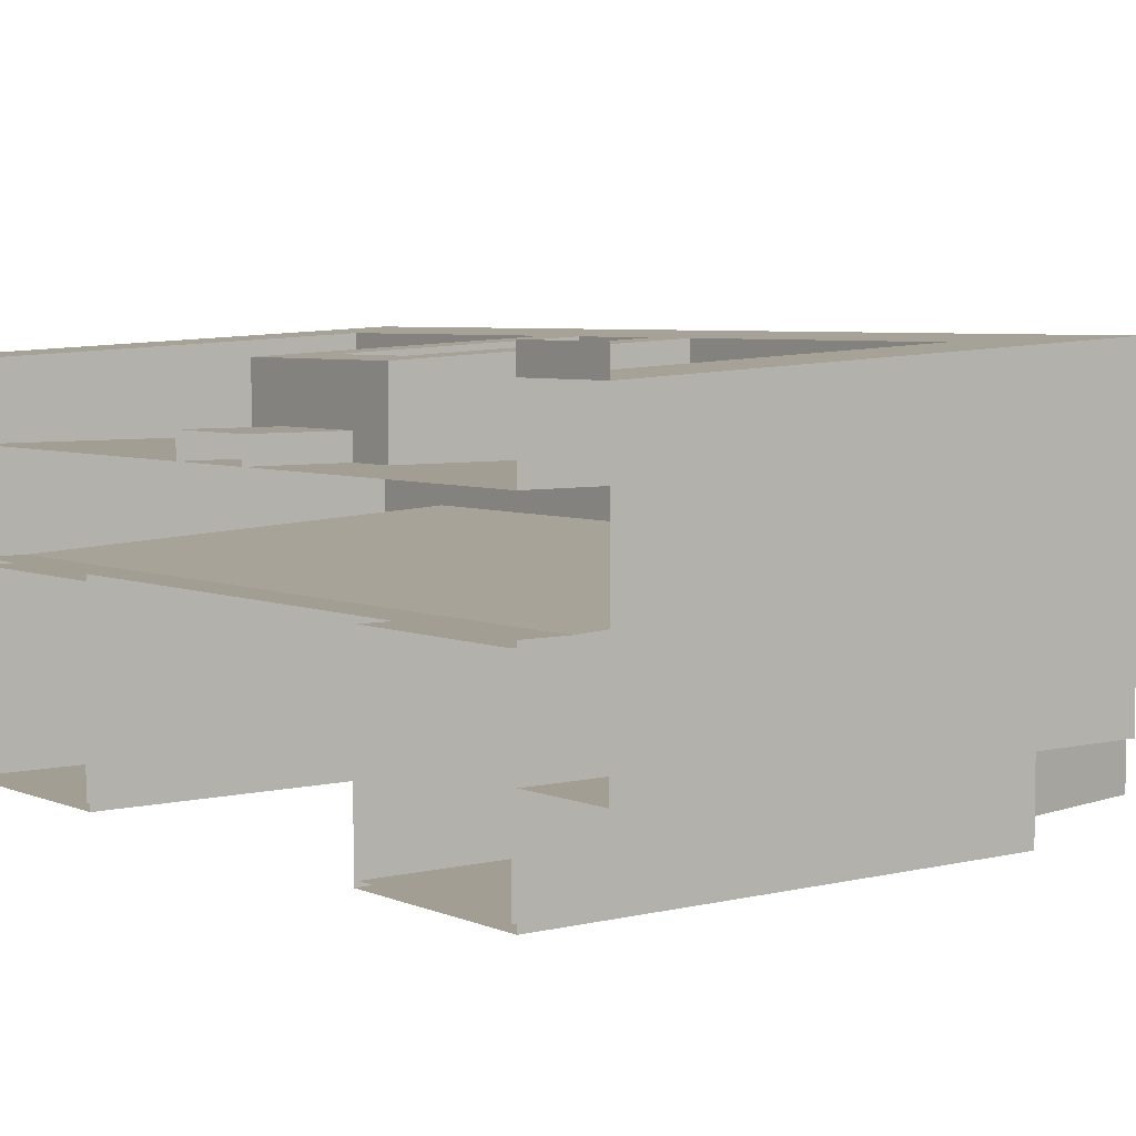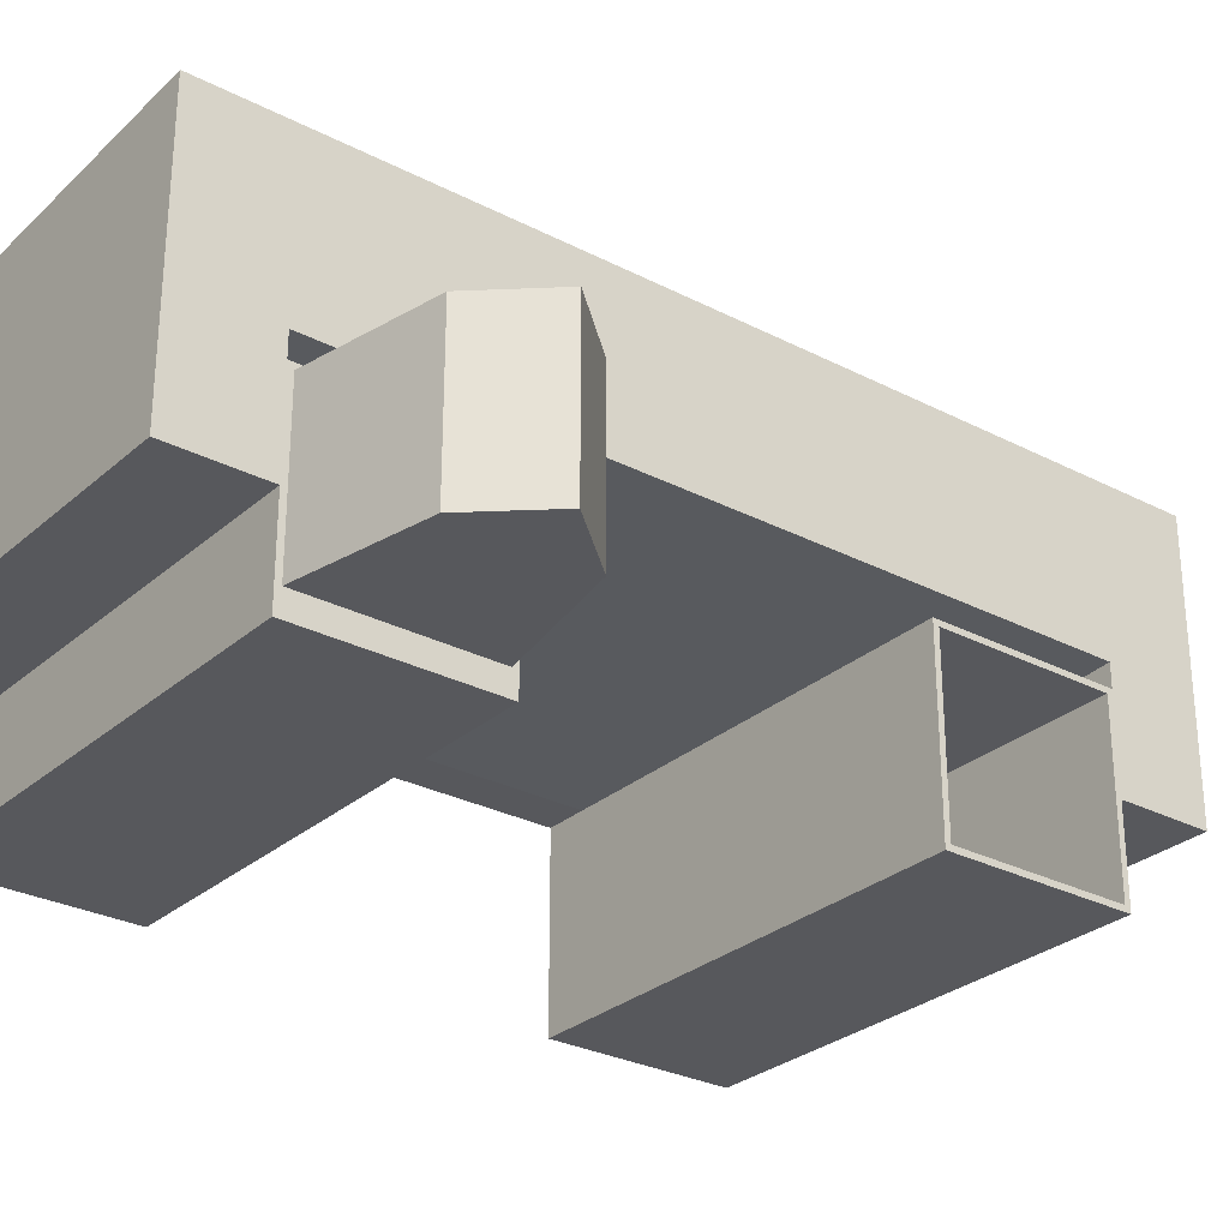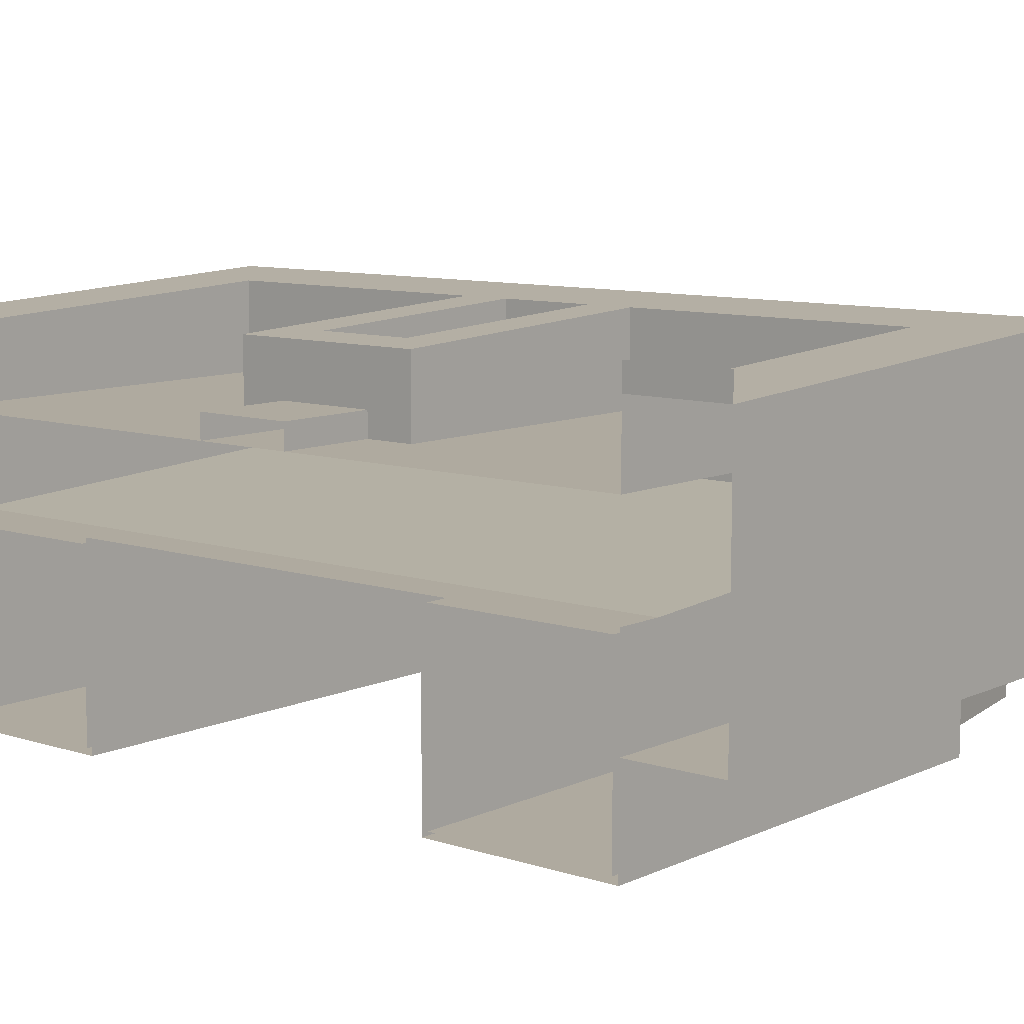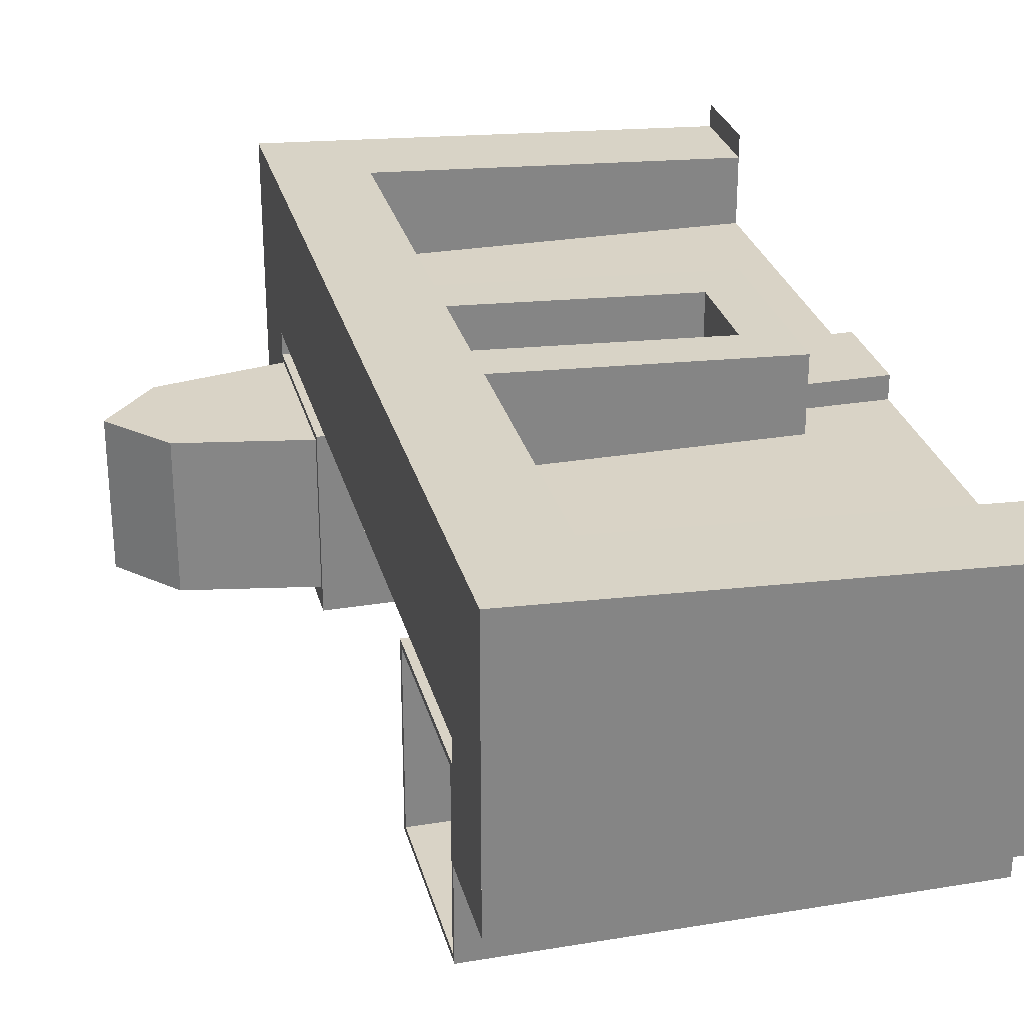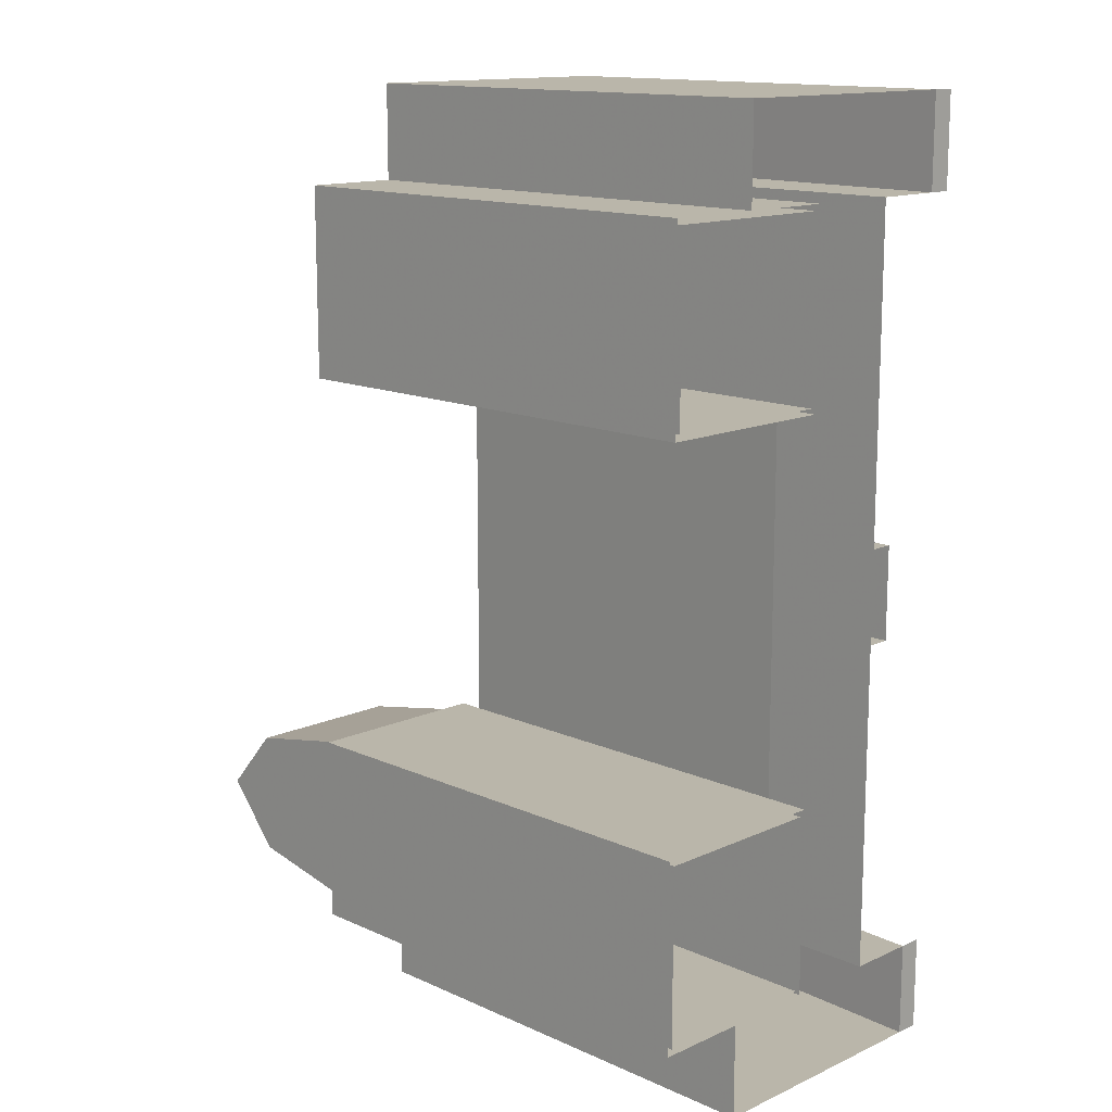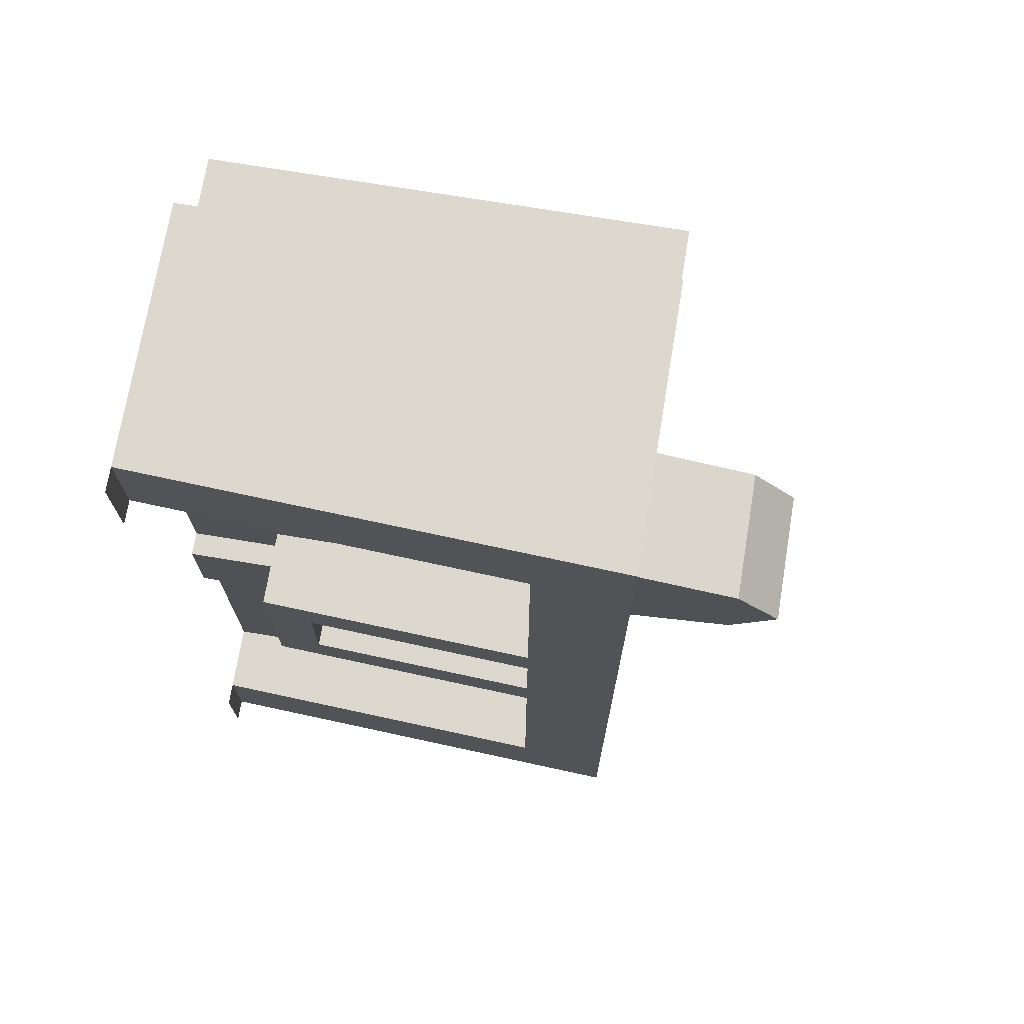
<metadata>
{"format":"obj","ext":"obj","renderer":"f3d","projection":"perspective","resolution":1024,"background":"white","views":[{"elev":5.2,"azim":142.5,"up":"+Y"},{"elev":-28.6,"azim":-127.9,"up":"+Y"},{"elev":9.4,"azim":130.1,"up":"+Y"},{"elev":28.3,"azim":-14.1,"up":"+Y"},{"elev":13.8,"azim":44.9,"up":"+Z"},{"elev":72.3,"azim":-170.6,"up":"+Z"}]}
</metadata>
<code>
v 0.2 0.0125 0.4125
v 0 0.0125 0.4125
v 0 0.0125 0.7875
v 0.2 0.0125 0.7875
v 0.2 0.3875 0.4125
v 0 0.3875 0.4125
v 0 0.0125 0.4125
v 0.2 0.0125 0.4125
v 0.2 0.3875 0.7875
v 0 0.3875 0.7875
v 0 0.3875 0.4125
v 0.2 0.3875 0.4125
v 0.2 0.0125 0.7875
v 0 0.0125 0.7875
v 0 0.3875 0.7875
v 0.2 0.3875 0.7875
v 0 0.0125 0.7875
v 0 0.0125 0.4125
v 0 0 0.4
v 0 0 0.8
v 0 0.3875 0.7875
v 0 0.0125 0.7875
v 0 0 0.8
v 0 0.4 0.8
v 0 0.3875 0.4125
v 0 0.3875 0.7875
v 0 0.4 0.8
v 0 0.4 0.4
v 0 0.0125 0.4125
v 0 0.3875 0.4125
v 0 0.4 0.4
v 0 0 0.4
v 0.2 0 0.4
v 0 0 0.4
v 0 0 0.8
v 0.2 0 0.8
v 0.2 0.4 0.4
v 0 0.4 0.4
v 0 0 0.4
v 0.2 0 0.4
v 0.2 0.4 0.8
v 0 0.4 0.8
v 0 0.4 0.4
v 0.2 0.4 0.4
v 0.2 0 0.8
v 0 0 0.8
v 0 0.4 0.8
v 0.2 0.4 0.8
v 0 0 -0.8
v 0 0.4 -0.8
v 0 0.4 -0.4
v 0 0 -0.4
v 0 0 -0.4
v 0 0.4 -0.4
v 0.2 0.4 -0.4
v 0.2 0 -0.4
v 0 0.4 -0.8
v 0 0 -0.8
v 0.2 0 -0.8
v 0.2 0.4 -0.8
v 0 0 -0.8
v 0 0 -0.4
v 0.2 0 -0.4
v 0.2 0 -0.8
v 0 0.4 -0.4
v 0 0.4 -0.8
v 0.2 0.4 -0.8
v 0.2 0.4 -0.4
v 0.0125 0.0125 -0.7875
v 0.0125 0.3875 -0.7875
v 0.0125 0.3875 -0.4125
v 0.0125 0.0125 -0.4125
v 0.0125 0.0125 -0.4125
v 0.0125 0.3875 -0.4125
v 0.2 0.3875 -0.4125
v 0.2 0.0125 -0.4125
v 0.0125 0.3875 -0.7875
v 0.0125 0.0125 -0.7875
v 0.2 0.0125 -0.7875
v 0.2 0.3875 -0.7875
v 0.0125 0.0125 -0.7875
v 0.0125 0.0125 -0.4125
v 0.2 0.0125 -0.4125
v 0.2 0.0125 -0.7875
v 0.0125 0.3875 -0.4125
v 0.0125 0.3875 -0.7875
v 0.2 0.3875 -0.7875
v 0.2 0.3875 -0.4125
v 0 0.05 -0.6
v 0 0.05 -0.4125
v -0.2828 0.05 -0.4674
v 0 0.05 -0.6
v -0.2828 0.05 -0.4674
v -0.4 0.05 -0.6
v 0 0.05 -0.6
v -0.4 0.05 -0.6
v -0.2828 0.05 -0.7326
v 0 0.05 -0.6
v -0.2828 0.05 -0.7326
v 0 0.05 -0.7875
v 0 0.3875 -0.6
v 0 0.3875 -0.4125
v -0.2828 0.3875 -0.4674
v 0 0.3875 -0.6
v -0.2828 0.3875 -0.4674
v -0.4 0.3875 -0.6
v 0 0.3875 -0.6
v -0.4 0.3875 -0.6
v -0.2828 0.3875 -0.7326
v 0 0.3875 -0.6
v -0.2828 0.3875 -0.7326
v 0 0.3875 -0.7875
v -0.2828 0.05 -0.4674
v 0 0.05 -0.4125
v 0 0.3875 -0.4125
v -0.2828 0.3875 -0.4674
v -0.4 0.05 -0.6
v -0.2828 0.05 -0.4674
v -0.2828 0.3875 -0.4674
v -0.4 0.3875 -0.6
v -0.2828 0.05 -0.7326
v -0.4 0.05 -0.6
v -0.4 0.3875 -0.6
v -0.2828 0.3875 -0.7326
v 0 0.05 -0.7875
v -0.2828 0.05 -0.7326
v -0.2828 0.3875 -0.7326
v 0 0.3875 -0.7875
v 0.2 0 -0.4
v 1 0 -0.4
v 1 0 -0.8
v 0.2 0 -0.8
v 0.2 0.4 -0.4
v 1 0.4 -0.4
v 1 0 -0.4
v 0.2 0 -0.4
v 0.2 0.4 -0.8
v 1 0.4 -0.8
v 1 0.4 -0.4
v 0.2 0.4 -0.4
v 0.2 0 -0.8
v 1 0 -0.8
v 1 0.4 -0.8
v 0.2 0.4 -0.8
v 0.2 0.0125 -0.4125
v 1 0.0125 -0.4125
v 1 0.0125 -0.7875
v 0.2 0.0125 -0.7875
v 0.2 0.3875 -0.4125
v 1 0.3875 -0.4125
v 1 0.0125 -0.4125
v 0.2 0.0125 -0.4125
v 0.2 0.3875 -0.7875
v 1 0.3875 -0.7875
v 1 0.3875 -0.4125
v 0.2 0.3875 -0.4125
v 0.2 0.0125 -0.7875
v 1 0.0125 -0.7875
v 1 0.3875 -0.7875
v 0.2 0.3875 -0.7875
v 0.2 0 0.8
v 1 0 0.8
v 1 0 0.4
v 0.2 0 0.4
v 0.2 0.4 0.8
v 1 0.4 0.8
v 1 0 0.8
v 0.2 0 0.8
v 0.2 0.4 0.4
v 1 0.4 0.4
v 1 0.4 0.8
v 0.2 0.4 0.8
v 0.2 0 0.4
v 1 0 0.4
v 1 0.4 0.4
v 0.2 0.4 0.4
v 0.2 0.0125 0.7875
v 1 0.0125 0.7875
v 1 0.0125 0.4125
v 0.2 0.0125 0.4125
v 0.2 0.3875 0.7875
v 1 0.3875 0.7875
v 1 0.0125 0.7875
v 0.2 0.0125 0.7875
v 0.2 0.3875 0.4125
v 1 0.3875 0.4125
v 1 0.3875 0.7875
v 0.2 0.3875 0.7875
v 0.2 0.0125 0.4125
v 1 0.0125 0.4125
v 1 0.3875 0.4125
v 0.2 0.3875 0.4125
v 0 0.2 -0.8
v 0 0.2 -1
v 0 0.45 -1
v 0 0.45 -0.8
v 0 0.2 1
v 0 0.2 0.8
v 0 0.45 0.8
v 0 0.45 1
v 1 0.2 -0.8
v 1 0.2 -1
v 0 0.2 -1
v 0 0.2 -0.8
v 0 0.8 -0.8
v 0 0.8 -1
v 1 0.75 -1
v 1 0.75 -0.8
v 1 0.75 -0.8
v 1 0.75 -1
v 1 0.8 -1
v 1 0.8 -0.8
v 1 0.75 1
v 1 0.75 0.8
v 1 0.8 0.8
v 1 0.8 1
v 0 0.8 1
v 0 0.8 0.8
v 1 0.75 0.8
v 1 0.75 1
v 0 0.2 0.8
v 0 0.2 1
v 1 0.2 1
v 1 0.2 0.8
v 0.2 0.79 0.8
v 0 0.8 0.8
v 0 0.8 -0.8
v 0.2 0.79 -0.8
v 0.2 0.79 0.8
v 0.2 0.79 -0.8
v 0.2 0.6 -0.8
v 0.2 0.6 0.8
v 0 0.8 -1
v 0 0.8 1
v 0 0.45 1
v 0 0.45 -1
v 0.7 0.6 0.1
v 0.7 0.765 0.1
v 0.2 0.79 0.1
v 0.2 0.6 0.1
v 0.2 0.6 -0.1
v 0.2 0.79 -0.1
v 0.7 0.765 -0.1
v 0.7 0.6 -0.1
v 0.7 0.6 -0.1
v 0.7 0.765 -0.1
v 0.7 0.765 0.1
v 0.7 0.6 0.1
v 0.8 0.6 0.2
v 0.8 0.76 0.2
v 0.8 0.76 -0.2
v 0.8 0.6 -0.2
v 0.2 0.6 0.2
v 0.2 0.79 0.2
v 0.8 0.76 0.2
v 0.8 0.6 0.2
v 0.8 0.6 -0.2
v 0.8 0.76 -0.2
v 0.2 0.79 -0.2
v 0.2 0.6 -0.2
v 0.2 0.6 -0.8
v 0.2 0.79 -0.8
v 1 0.75 -0.8
v 1 0.6 -0.8
v 1 0.6 0.8
v 1 0.75 0.8
v 0.2 0.79 0.8
v 0.2 0.6 0.8
v 0 0.2 1
v 0 0.8 1
v 1 0.75 1
v 1 0.2 1
v 1 0.2 -1
v 1 0.75 -1
v 0 0.8 -1
v 0 0.2 -1
v 0.8 0.76 0.2
v 0.2 0.79 0.2
v 0.2 0.79 0.1
v 0.8 0.76 0.1
v 0.8 0.76 -0.1
v 0.2 0.79 -0.1
v 0.2 0.79 -0.2
v 0.8 0.76 -0.2
v 0.8 0.76 0.1
v 0.7 0.765 0.1
v 0.7 0.765 -0.1
v 0.8 0.76 -0.1
v 0 0.45 -0.8
v 0 0.45 0.8
v 0.9065 0.4 0.8
v 0.9065 0.4 -0.8
v 0.2 0.6 0.8
v 0.2 0.6 -0.8
v 1 0.6 -0.8
v 1 0.6 0.8
v 0.9065 0.4 -0.4
v 0.9065 0.4 0.4
v 1 0.4 0.4
v 1 0.4 -0.4
v 0 0.4 0.8
v 0.9065 0.4 0.8
v 0 0.45 0.8
v 0 0.45 -0.8
v 0.9065 0.4 -0.8
v 0 0.4 -0.8
v 1 0.65 0.1
v 0.8 0.65 0.1
v 0.8 0.65 -0.1
v 1 0.65 -0.1
v 0.8 0.65 -0.1
v 0.8 0.6 -0.1
v 1 0.6 -0.1
v 1 0.65 -0.1
v 1 0.65 0.1
v 1 0.6 0.1
v 0.8 0.6 0.1
v 0.8 0.65 0.1
g mesh7391893
f 1 2 3
f 3 4 1
f 5 6 7
f 7 8 5
f 9 10 11
f 11 12 9
f 13 14 15
f 15 16 13
f 17 18 19
f 19 20 17
f 21 22 23
f 23 24 21
f 25 26 27
f 27 28 25
f 29 30 31
f 31 32 29
g mesh7391895
f 33 35 34
f 35 33 36
f 37 39 38
f 39 37 40
f 41 43 42
f 43 41 44
f 45 47 46
f 47 45 48
g mesh7391897
f 49 51 50
f 51 49 52
g mesh7391898
f 53 55 54
f 55 53 56
g mesh7391899
f 57 59 58
f 59 57 60
g mesh7391900
f 61 63 62
f 63 61 64
f 65 67 66
f 67 65 68
g mesh7391902
f 69 70 71
f 71 72 69
g mesh7391903
f 73 74 75
f 75 76 73
g mesh7391904
f 77 78 79
f 79 80 77
g mesh7391905
f 81 82 83
f 83 84 81
f 85 86 87
f 87 88 85
g mesh7391907
f 89 90 91
f 92 93 94
f 95 96 97
f 98 99 100
g mesh7391909
f 101 103 102
f 104 106 105
f 107 109 108
f 110 112 111
g mesh7391911
f 113 114 115
f 115 116 113
f 117 118 119
f 119 120 117
f 121 122 123
f 123 124 121
f 125 126 127
f 127 128 125
g mesh7391915
f 129 131 130
f 131 129 132
f 133 135 134
f 135 133 136
f 137 139 138
f 139 137 140
f 141 143 142
f 143 141 144
g mesh7391917
f 145 146 147
f 147 148 145
f 149 150 151
f 151 152 149
f 153 154 155
f 155 156 153
f 157 158 159
f 159 160 157
g mesh7391919
f 161 163 162
f 163 161 164
f 165 167 166
f 167 165 168
f 169 171 170
f 171 169 172
f 173 175 174
f 175 173 176
g mesh7391921
f 177 178 179
f 179 180 177
f 181 182 183
f 183 184 181
f 185 186 187
f 187 188 185
f 189 190 191
f 191 192 189
f 193 195 194
f 195 193 196
f 197 199 198
f 199 197 200
f 201 203 202
f 203 201 204
f 205 207 206
f 207 205 208
f 209 211 210
f 211 209 212
f 213 215 214
f 215 213 216
f 217 219 218
f 219 217 220
f 221 223 222
f 223 221 224
f 225 227 226
f 227 225 228
f 229 231 230
f 231 229 232
f 233 235 234
f 235 233 236
f 237 239 238
f 239 237 240
f 241 243 242
f 243 241 244
f 245 247 246
f 247 245 248
f 249 251 250
f 251 249 252
f 253 255 254
f 255 253 256
f 257 259 258
f 259 257 260
f 261 263 262
f 263 261 264
f 265 267 266
f 267 265 268
f 269 271 270
f 271 269 272
f 273 275 274
f 275 273 276
f 277 279 278
f 279 277 280
f 281 283 282
f 283 281 284
f 285 287 286
f 287 285 288
f 289 291 290
f 291 289 292
f 293 295 294
f 295 293 296
f 297 299 298
f 299 297 300
f 301 303 302
f 304 306 305
g mesh7391923
f 307 309 308
f 309 307 310
f 311 313 312
f 313 311 314
f 315 317 316
f 317 315 318

</code>
